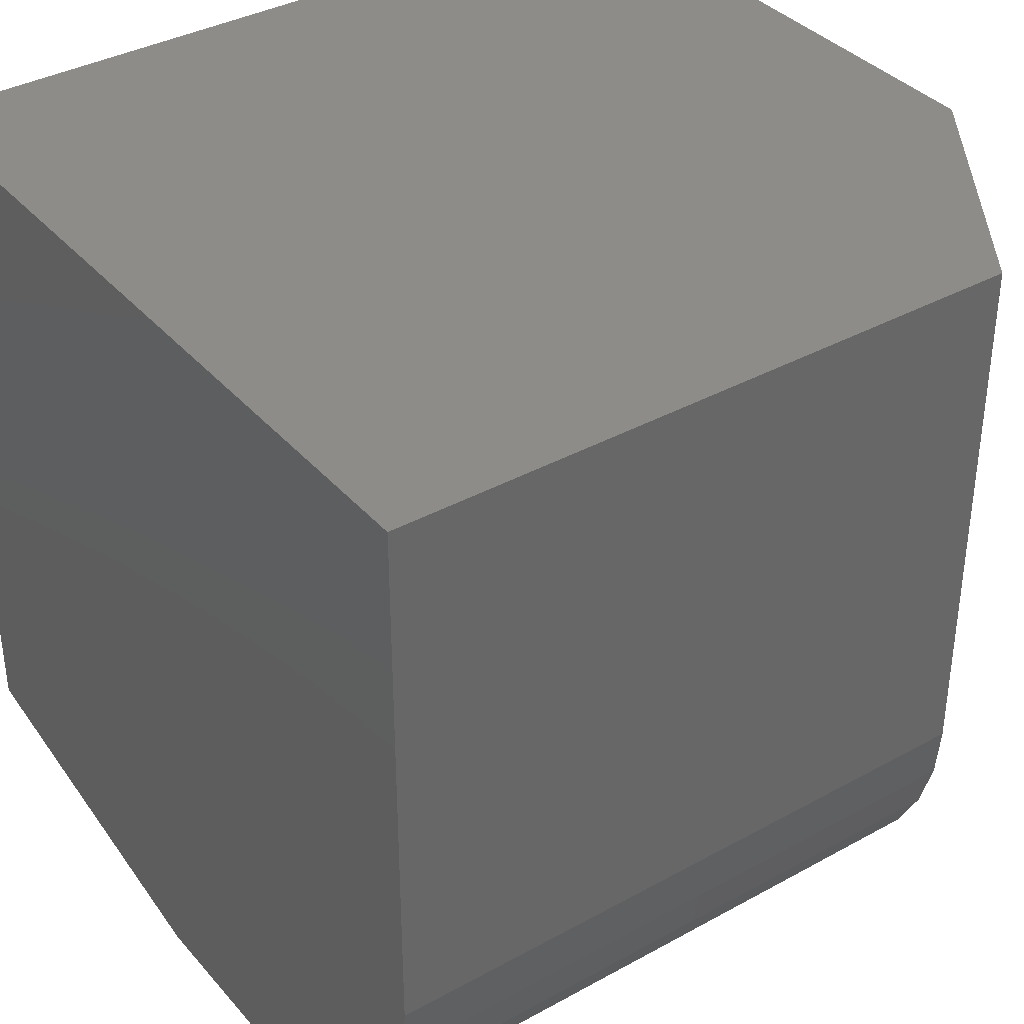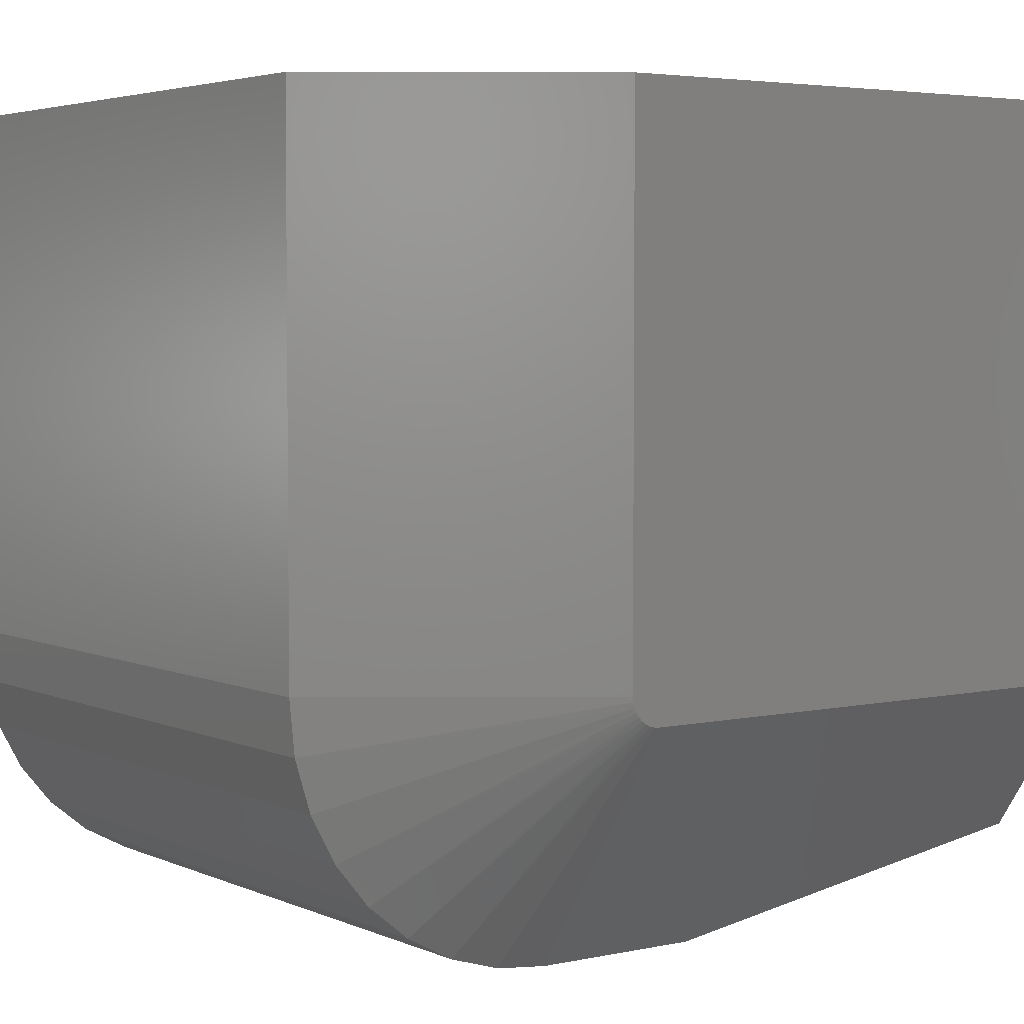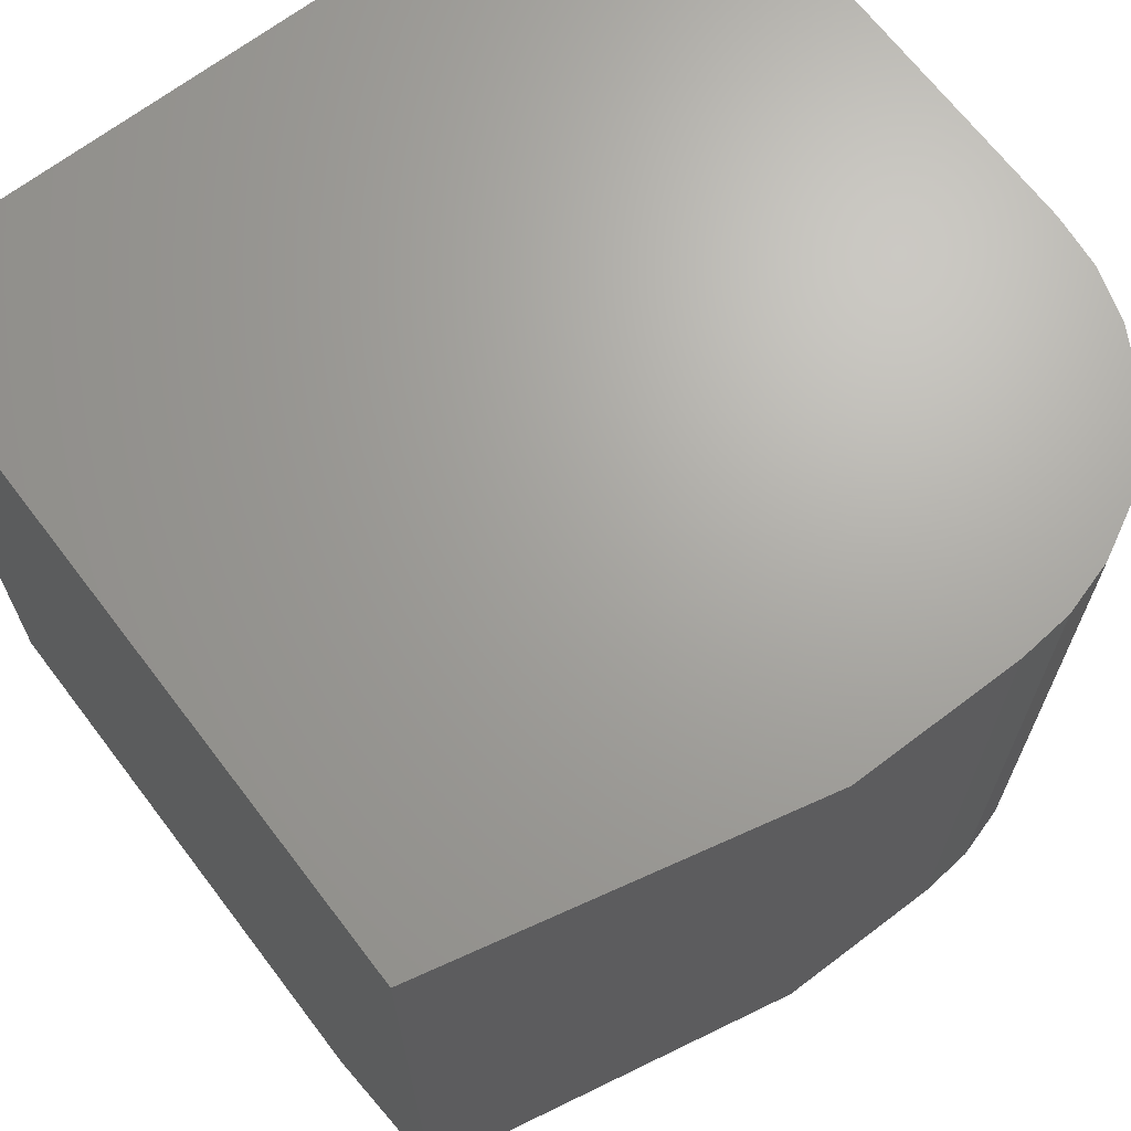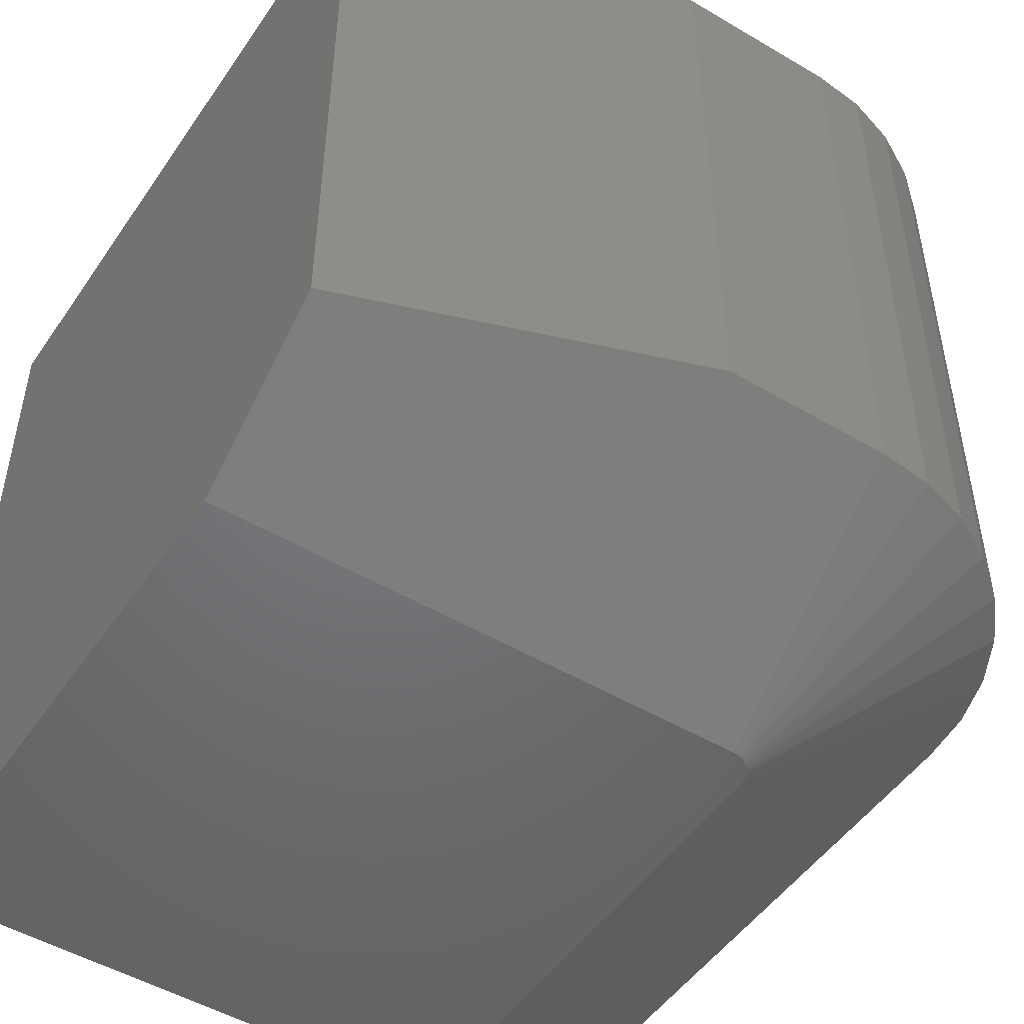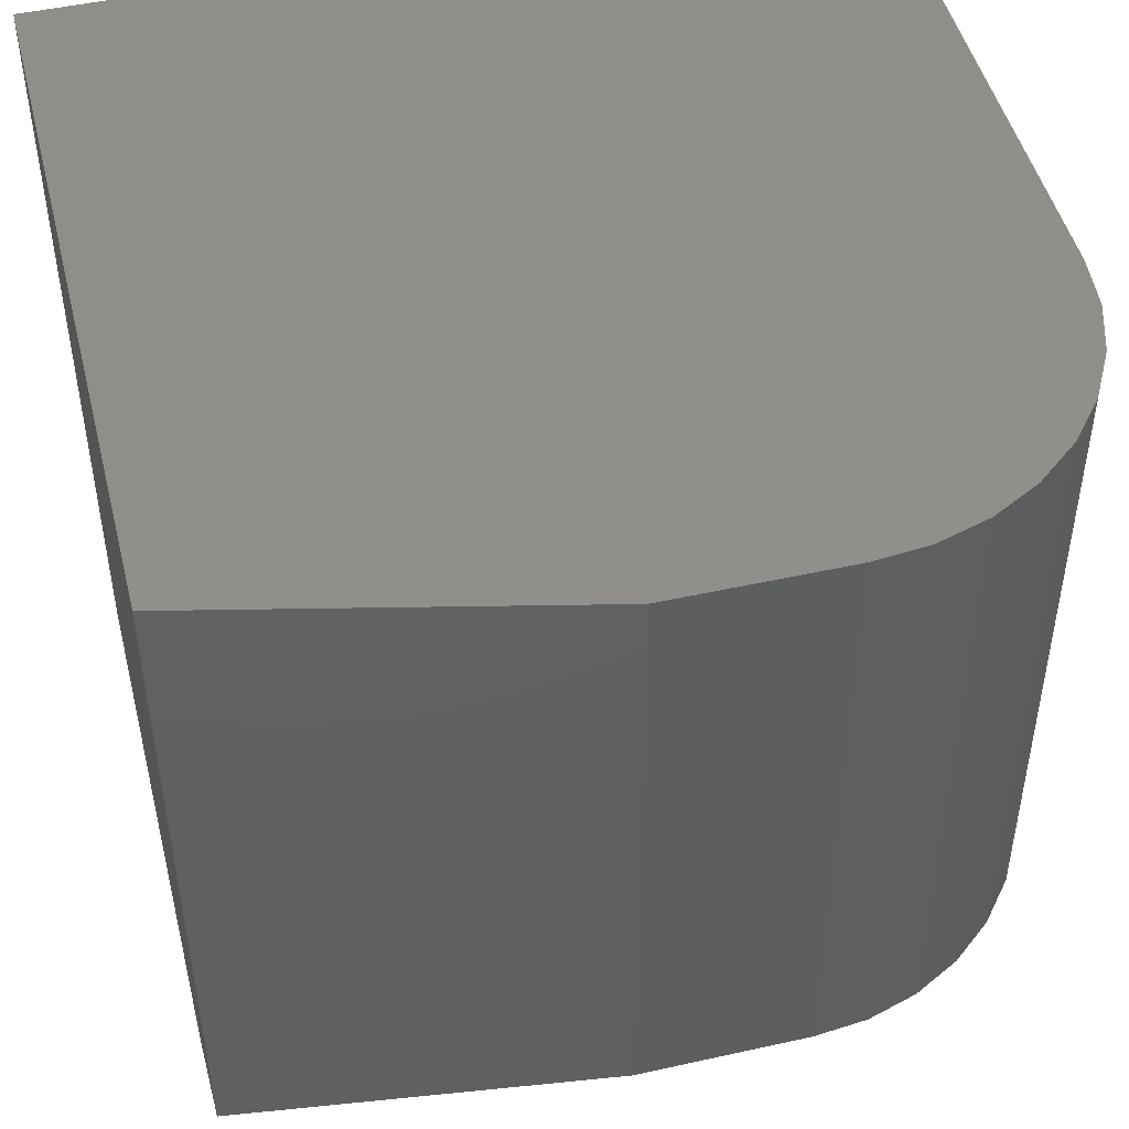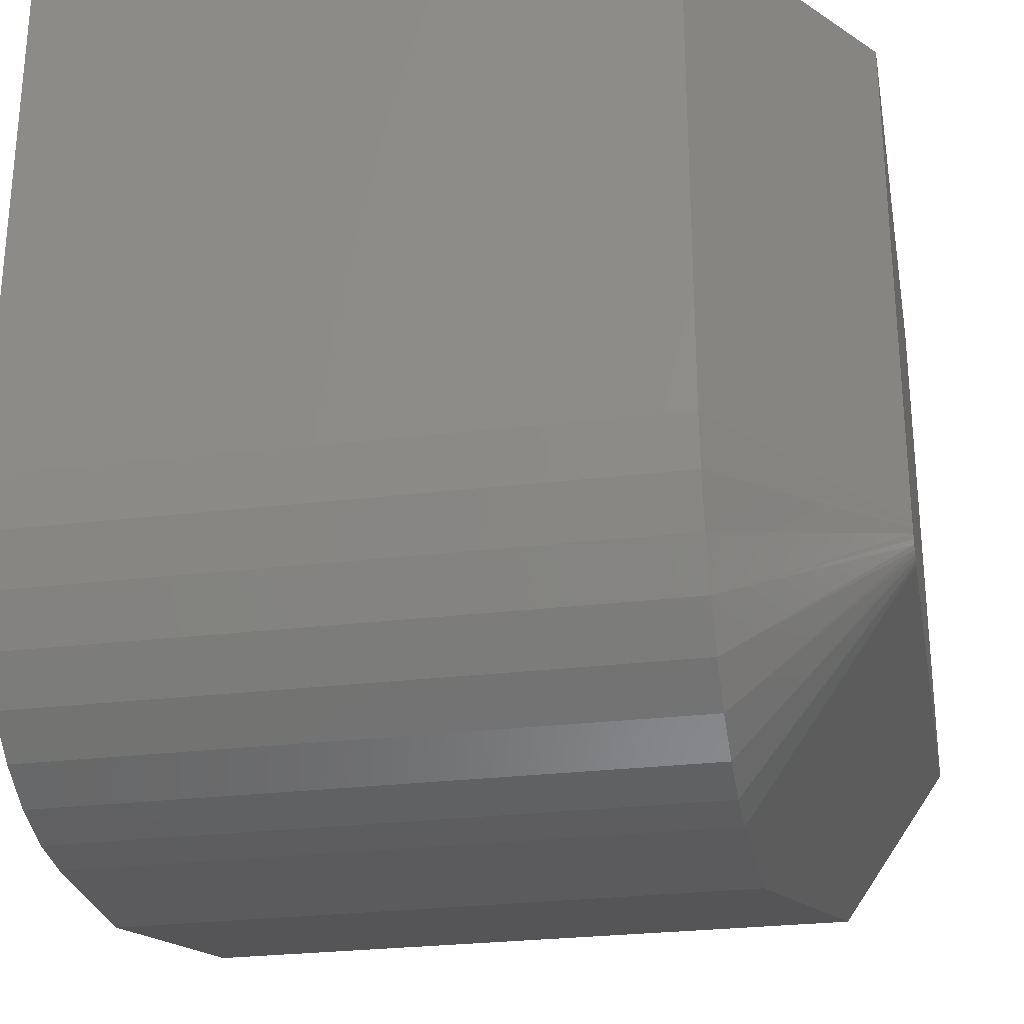
<metadata>
{"format":"stl","ext":"stl","renderer":"f3d","projection":"perspective","resolution":1024,"background":"white","views":[{"elev":36.9,"azim":54.5,"up":"+Y"},{"elev":4.0,"azim":144.5,"up":"+Y"},{"elev":67.7,"azim":-37.3,"up":"+Z"},{"elev":-49.7,"azim":-33.1,"up":"+Z"},{"elev":48.1,"azim":-14.0,"up":"+Z"},{"elev":-27.3,"azim":100.5,"up":"+Y"}]}
</metadata>
<code>
# stl→obj: 38 verts, 72 faces
v -0.07031 -0.75 -0.4375
v -0.07031 -0.75 0.75
v -0.75 -0.5938 -0.5453
v -0.75 -0.5938 0.75
v 0.2422 -0.75 -0.4375
v 0.2422 -0.75 0.75
v 0.2422 -0.2969 -0.75
v 0.2609 -0.2936 -0.75
v 0.2517 -0.296 -0.75
v -0.75 -0.2969 -0.75
v -0.75 0.75 -0.75
v 0.2969 0.75 -0.75
v 0.2969 -0.2422 -0.75
v 0.296 -0.2517 -0.75
v 0.2936 -0.2609 -0.75
v 0.2895 -0.2695 -0.75
v 0.2841 -0.2773 -0.75
v 0.2773 -0.2841 -0.75
v 0.2695 -0.2895 -0.75
v -0.75 0.75 0.75
v 0.75 -0.2422 -0.4375
v 0.75 -0.2422 0.75
v 0.7402 -0.3413 -0.4375
v 0.7402 -0.3413 0.75
v 0.7113 -0.4365 -0.4375
v 0.7113 -0.4365 0.75
v 0.6644 -0.5243 -0.4375
v 0.6644 -0.5243 0.75
v 0.6013 -0.6013 -0.4375
v 0.6013 -0.6013 0.75
v 0.5243 -0.6644 -0.4375
v 0.5243 -0.6644 0.75
v 0.4365 -0.7113 -0.4375
v 0.4365 -0.7113 0.75
v 0.3413 -0.7402 -0.4375
v 0.3413 -0.7402 0.75
v 0.75 0.75 -0.4375
v 0.75 0.75 0.75
f 1 2 3
f 3 2 4
f 1 5 2
f 2 5 6
f 7 8 9
f 10 11 12
f 10 12 13
f 10 13 14
f 10 14 15
f 10 15 16
f 10 16 17
f 10 17 18
f 10 18 19
f 10 19 8
f 10 8 7
f 20 11 4
f 4 11 10
f 4 10 3
f 21 22 23
f 23 22 24
f 23 24 25
f 25 24 26
f 25 26 27
f 27 26 28
f 27 28 29
f 29 28 30
f 29 30 31
f 31 30 32
f 31 32 33
f 33 32 34
f 33 34 35
f 35 34 36
f 35 36 5
f 5 36 6
f 37 38 21
f 21 38 22
f 12 11 37
f 37 11 20
f 37 20 38
f 13 12 21
f 21 12 37
f 3 10 1
f 1 10 7
f 1 7 5
f 7 9 5
f 9 35 5
f 21 23 13
f 23 14 13
f 25 27 15
f 15 23 25
f 14 23 15
f 27 29 17
f 16 27 17
f 16 15 27
f 31 33 19
f 18 31 19
f 18 29 31
f 17 29 18
f 8 35 9
f 8 33 35
f 19 33 8
f 4 2 6
f 4 6 36
f 4 36 34
f 4 34 32
f 4 32 30
f 4 30 28
f 4 28 26
f 4 26 24
f 4 24 22
f 4 22 38
f 4 38 20

</code>
